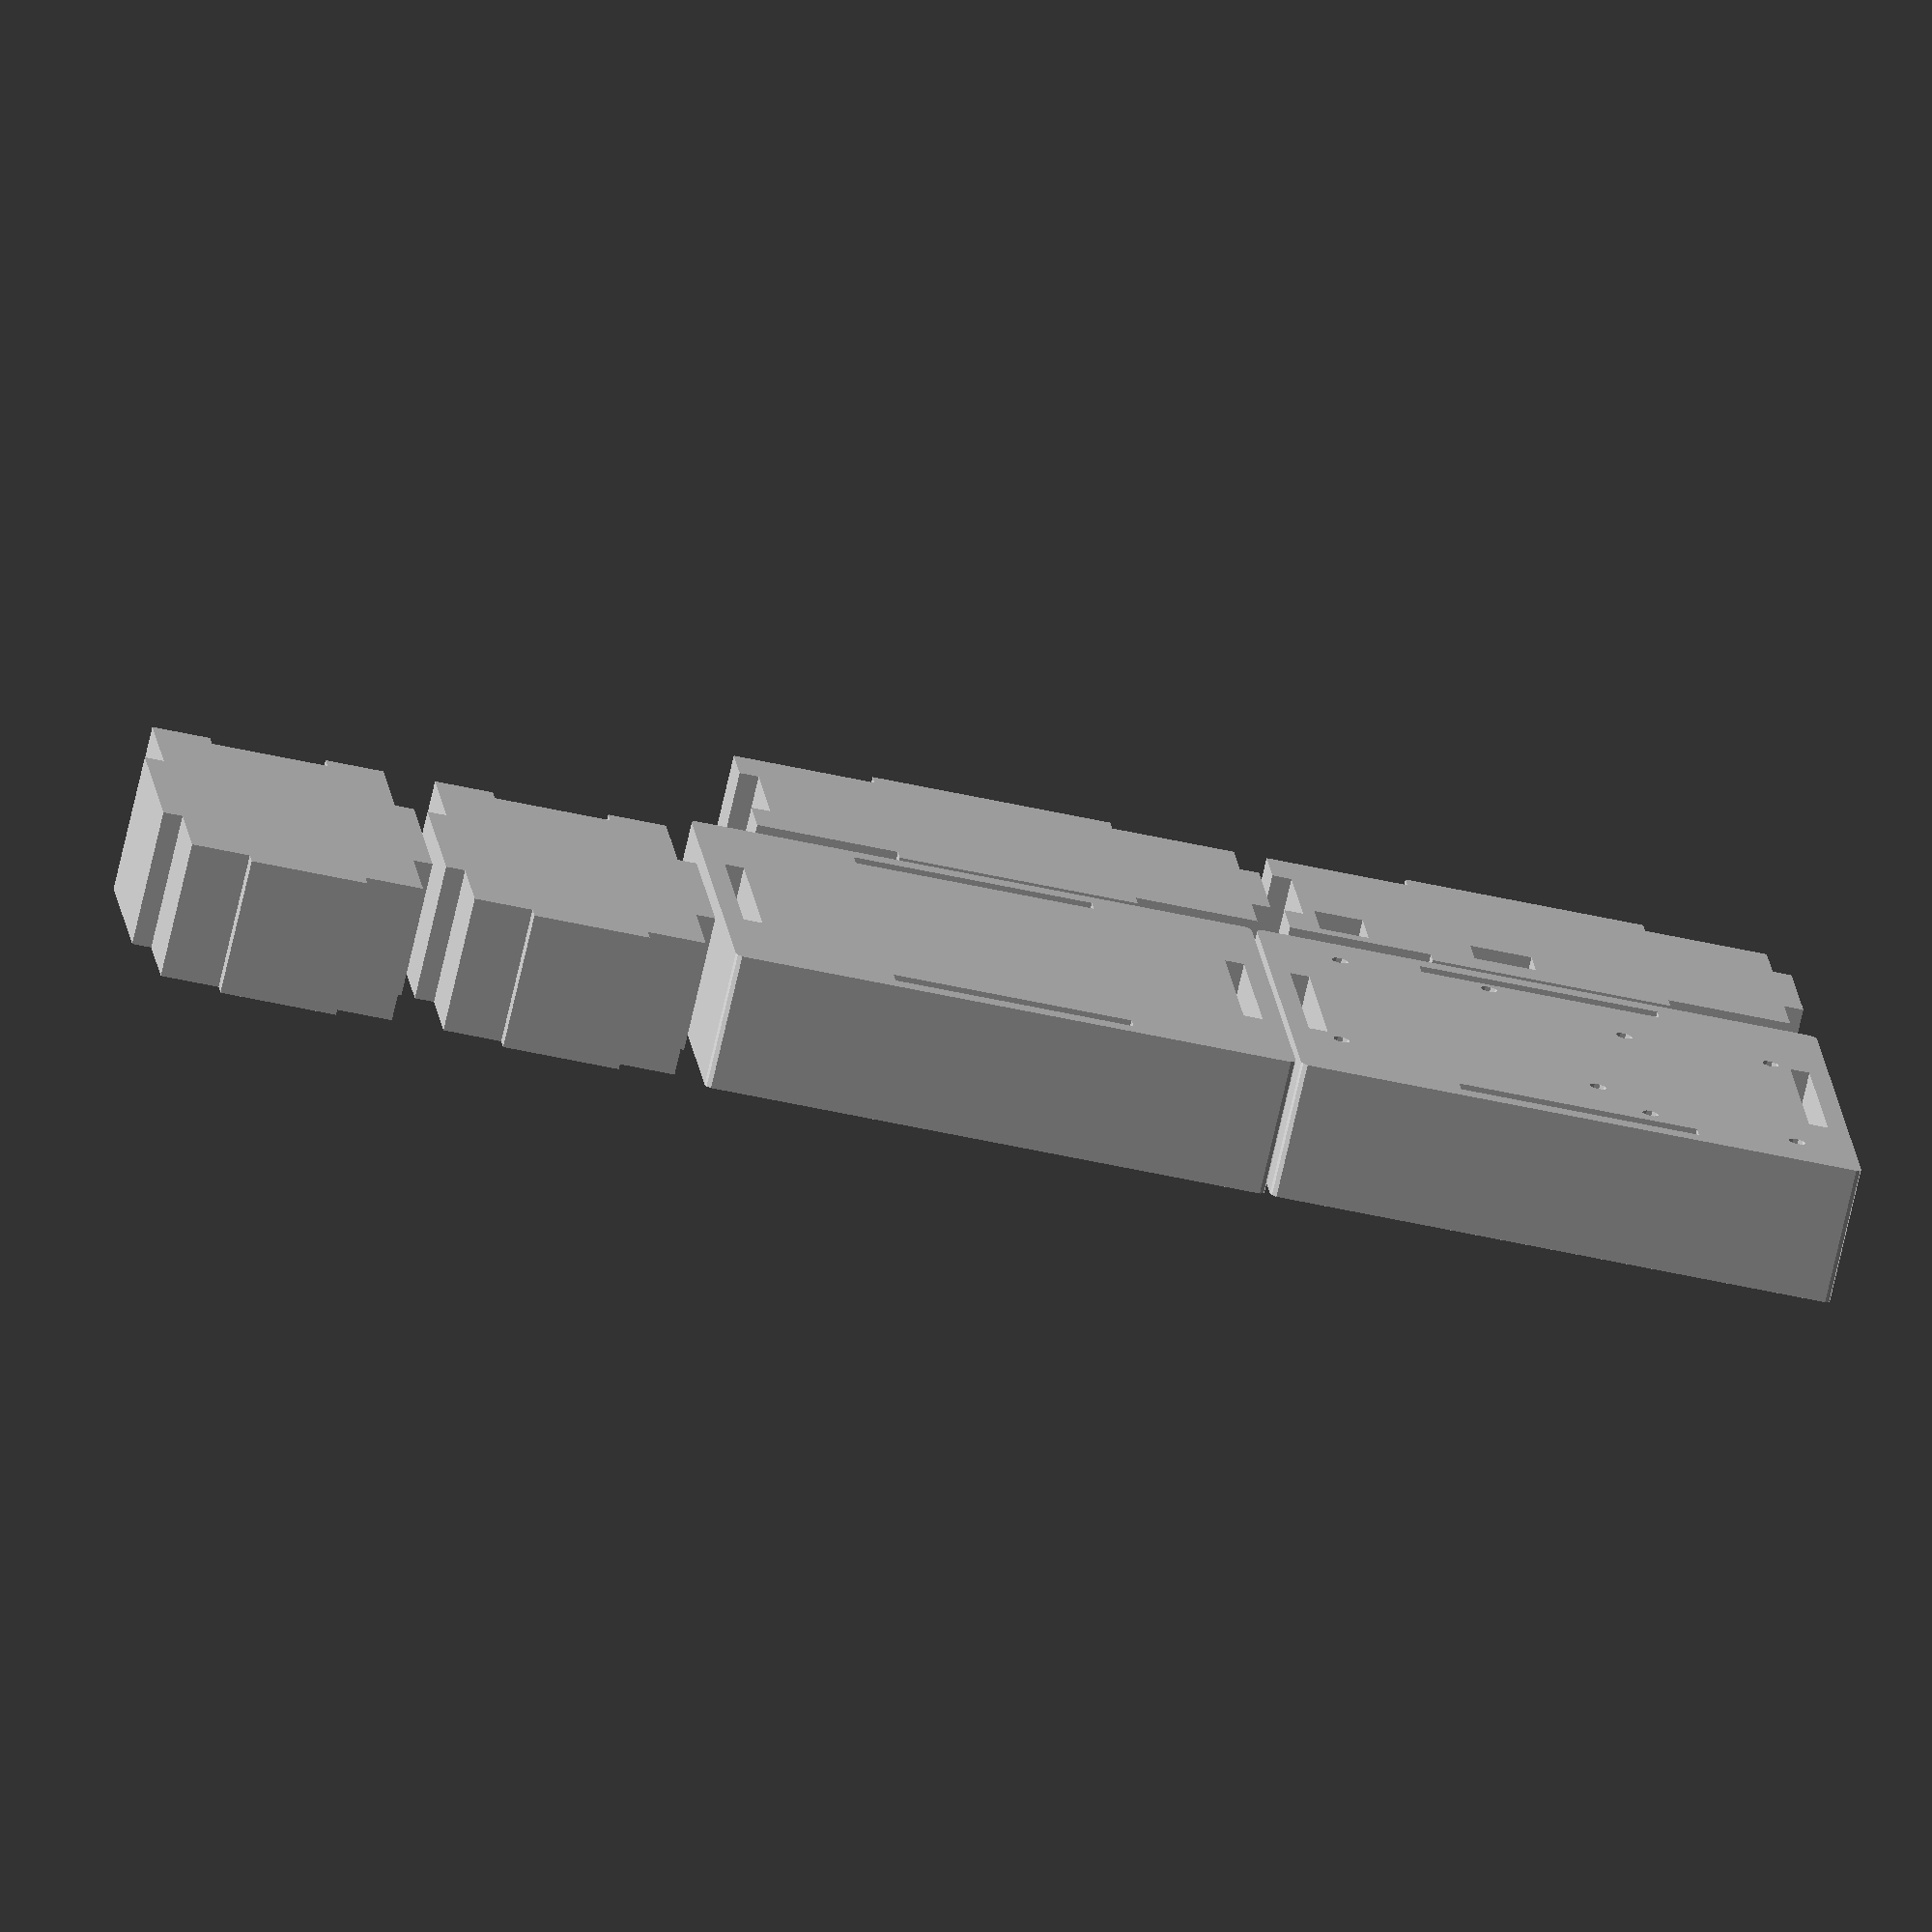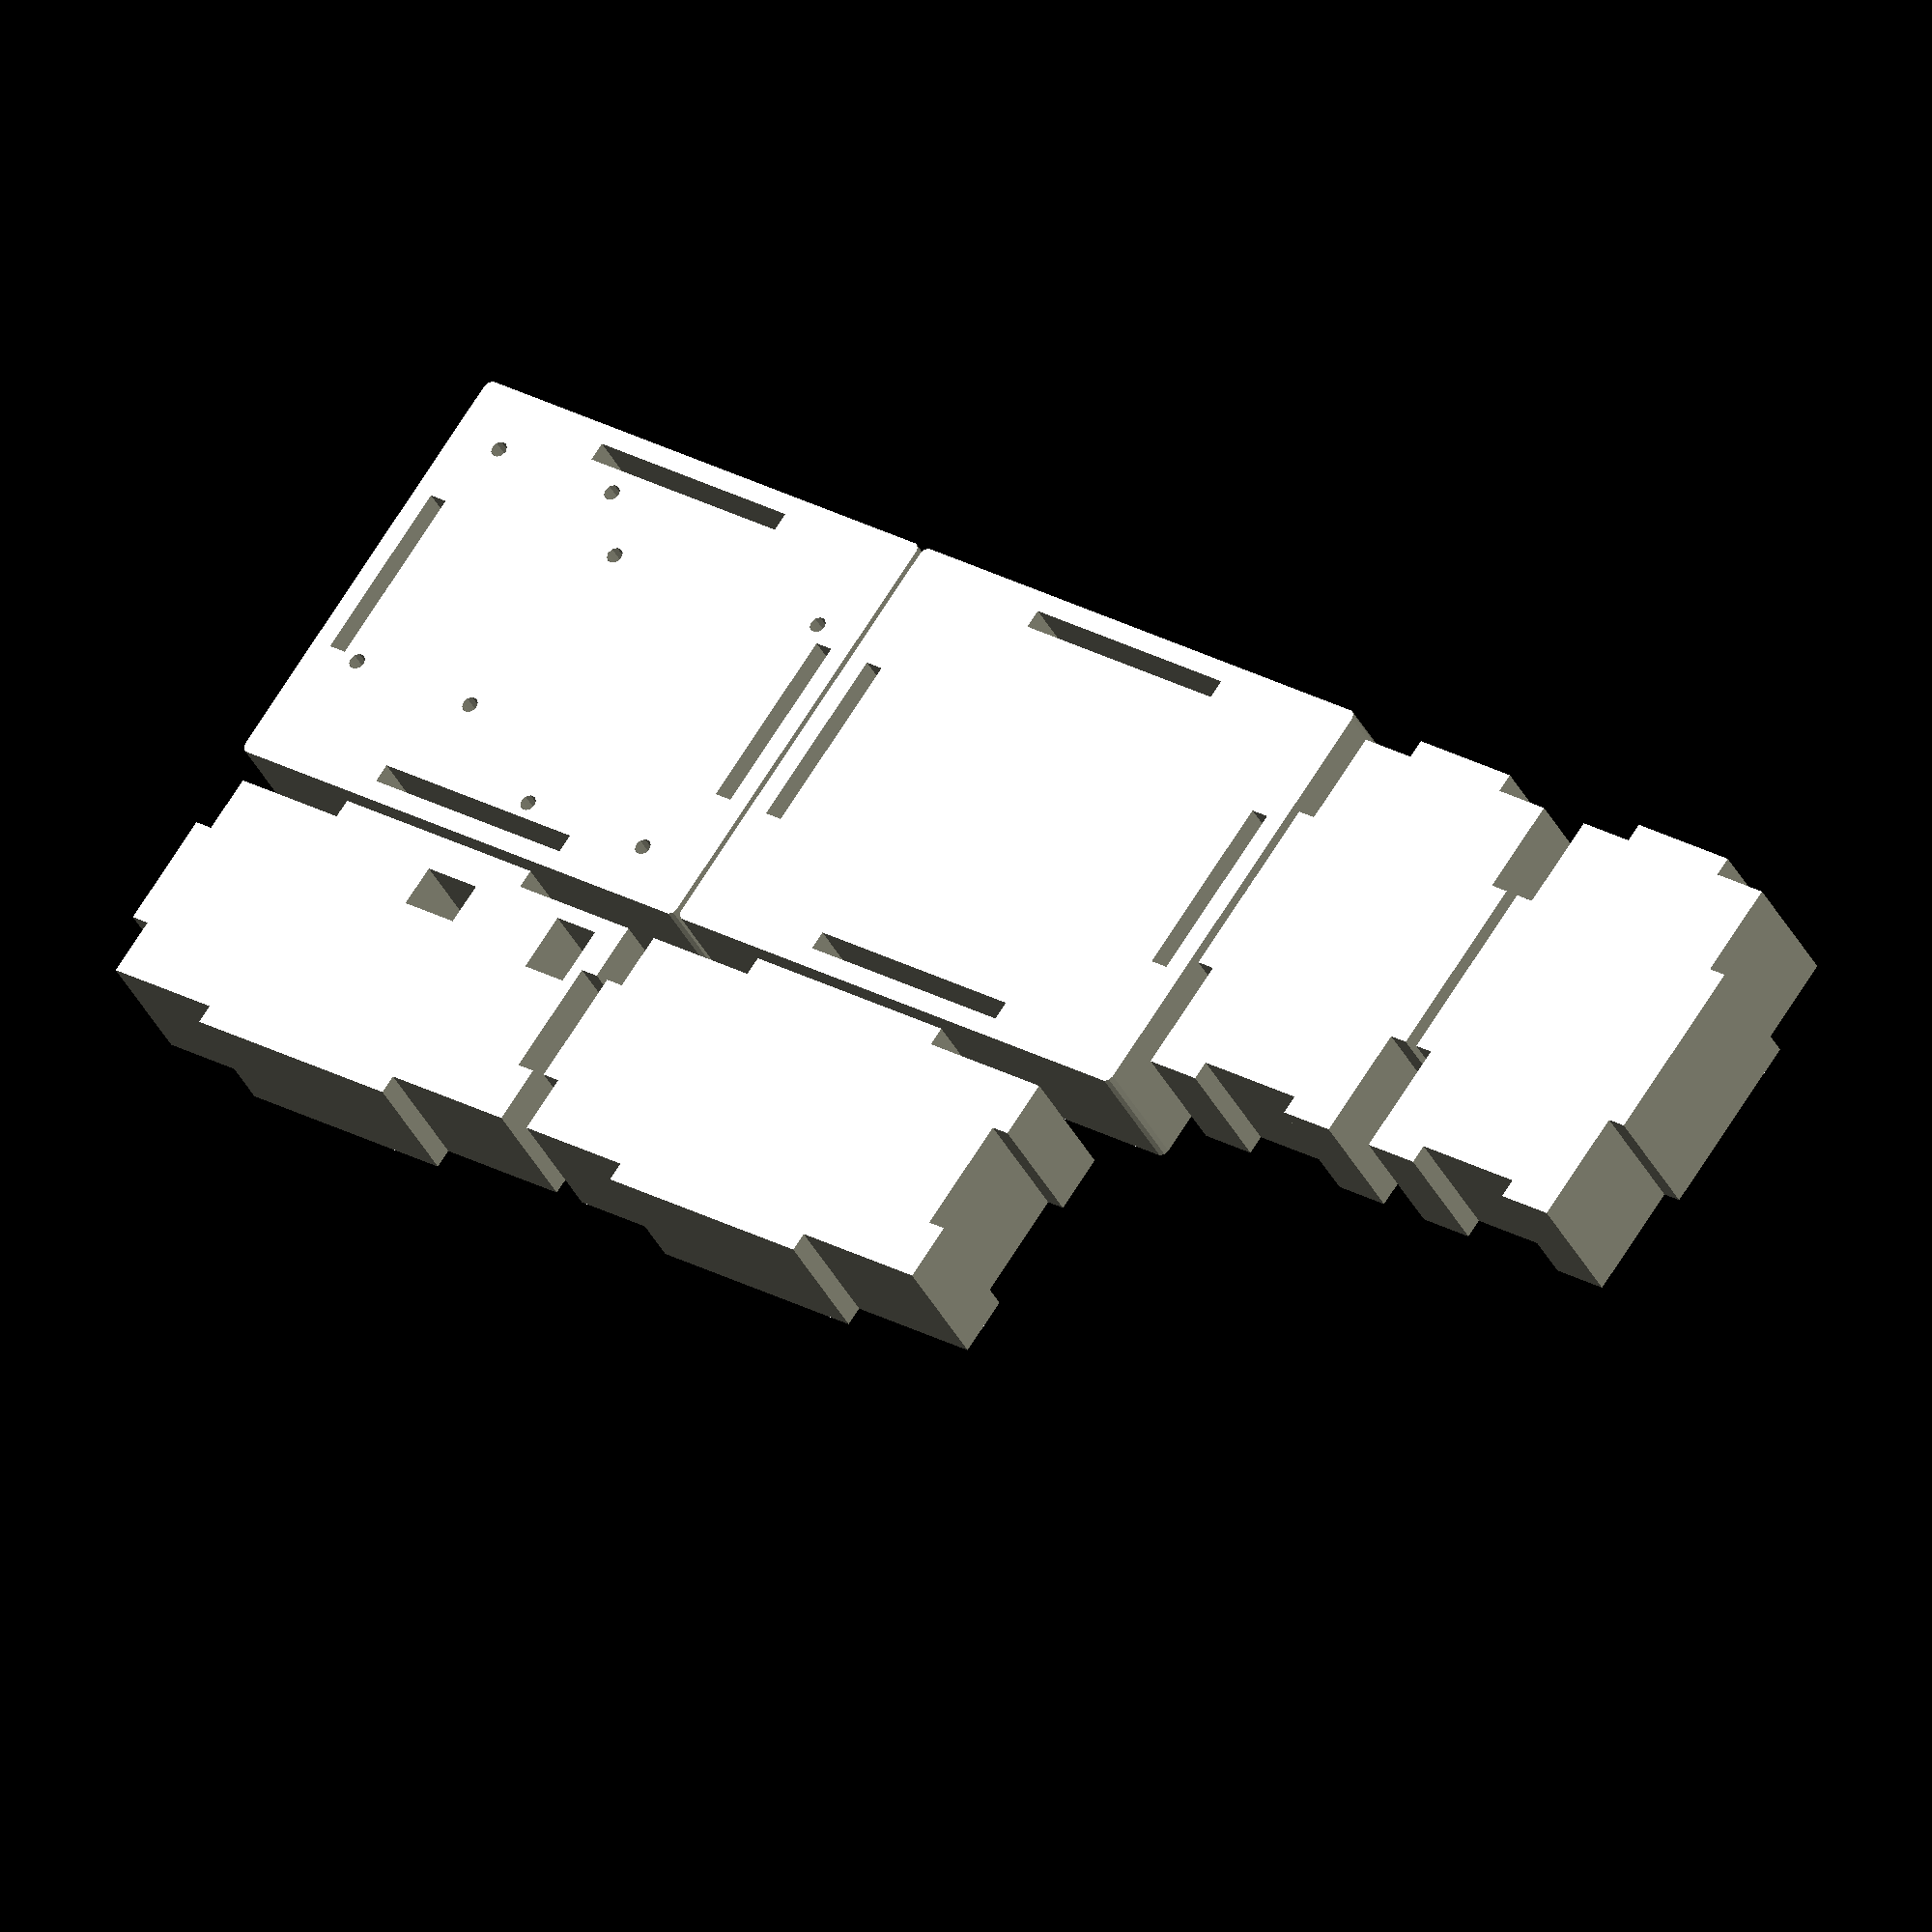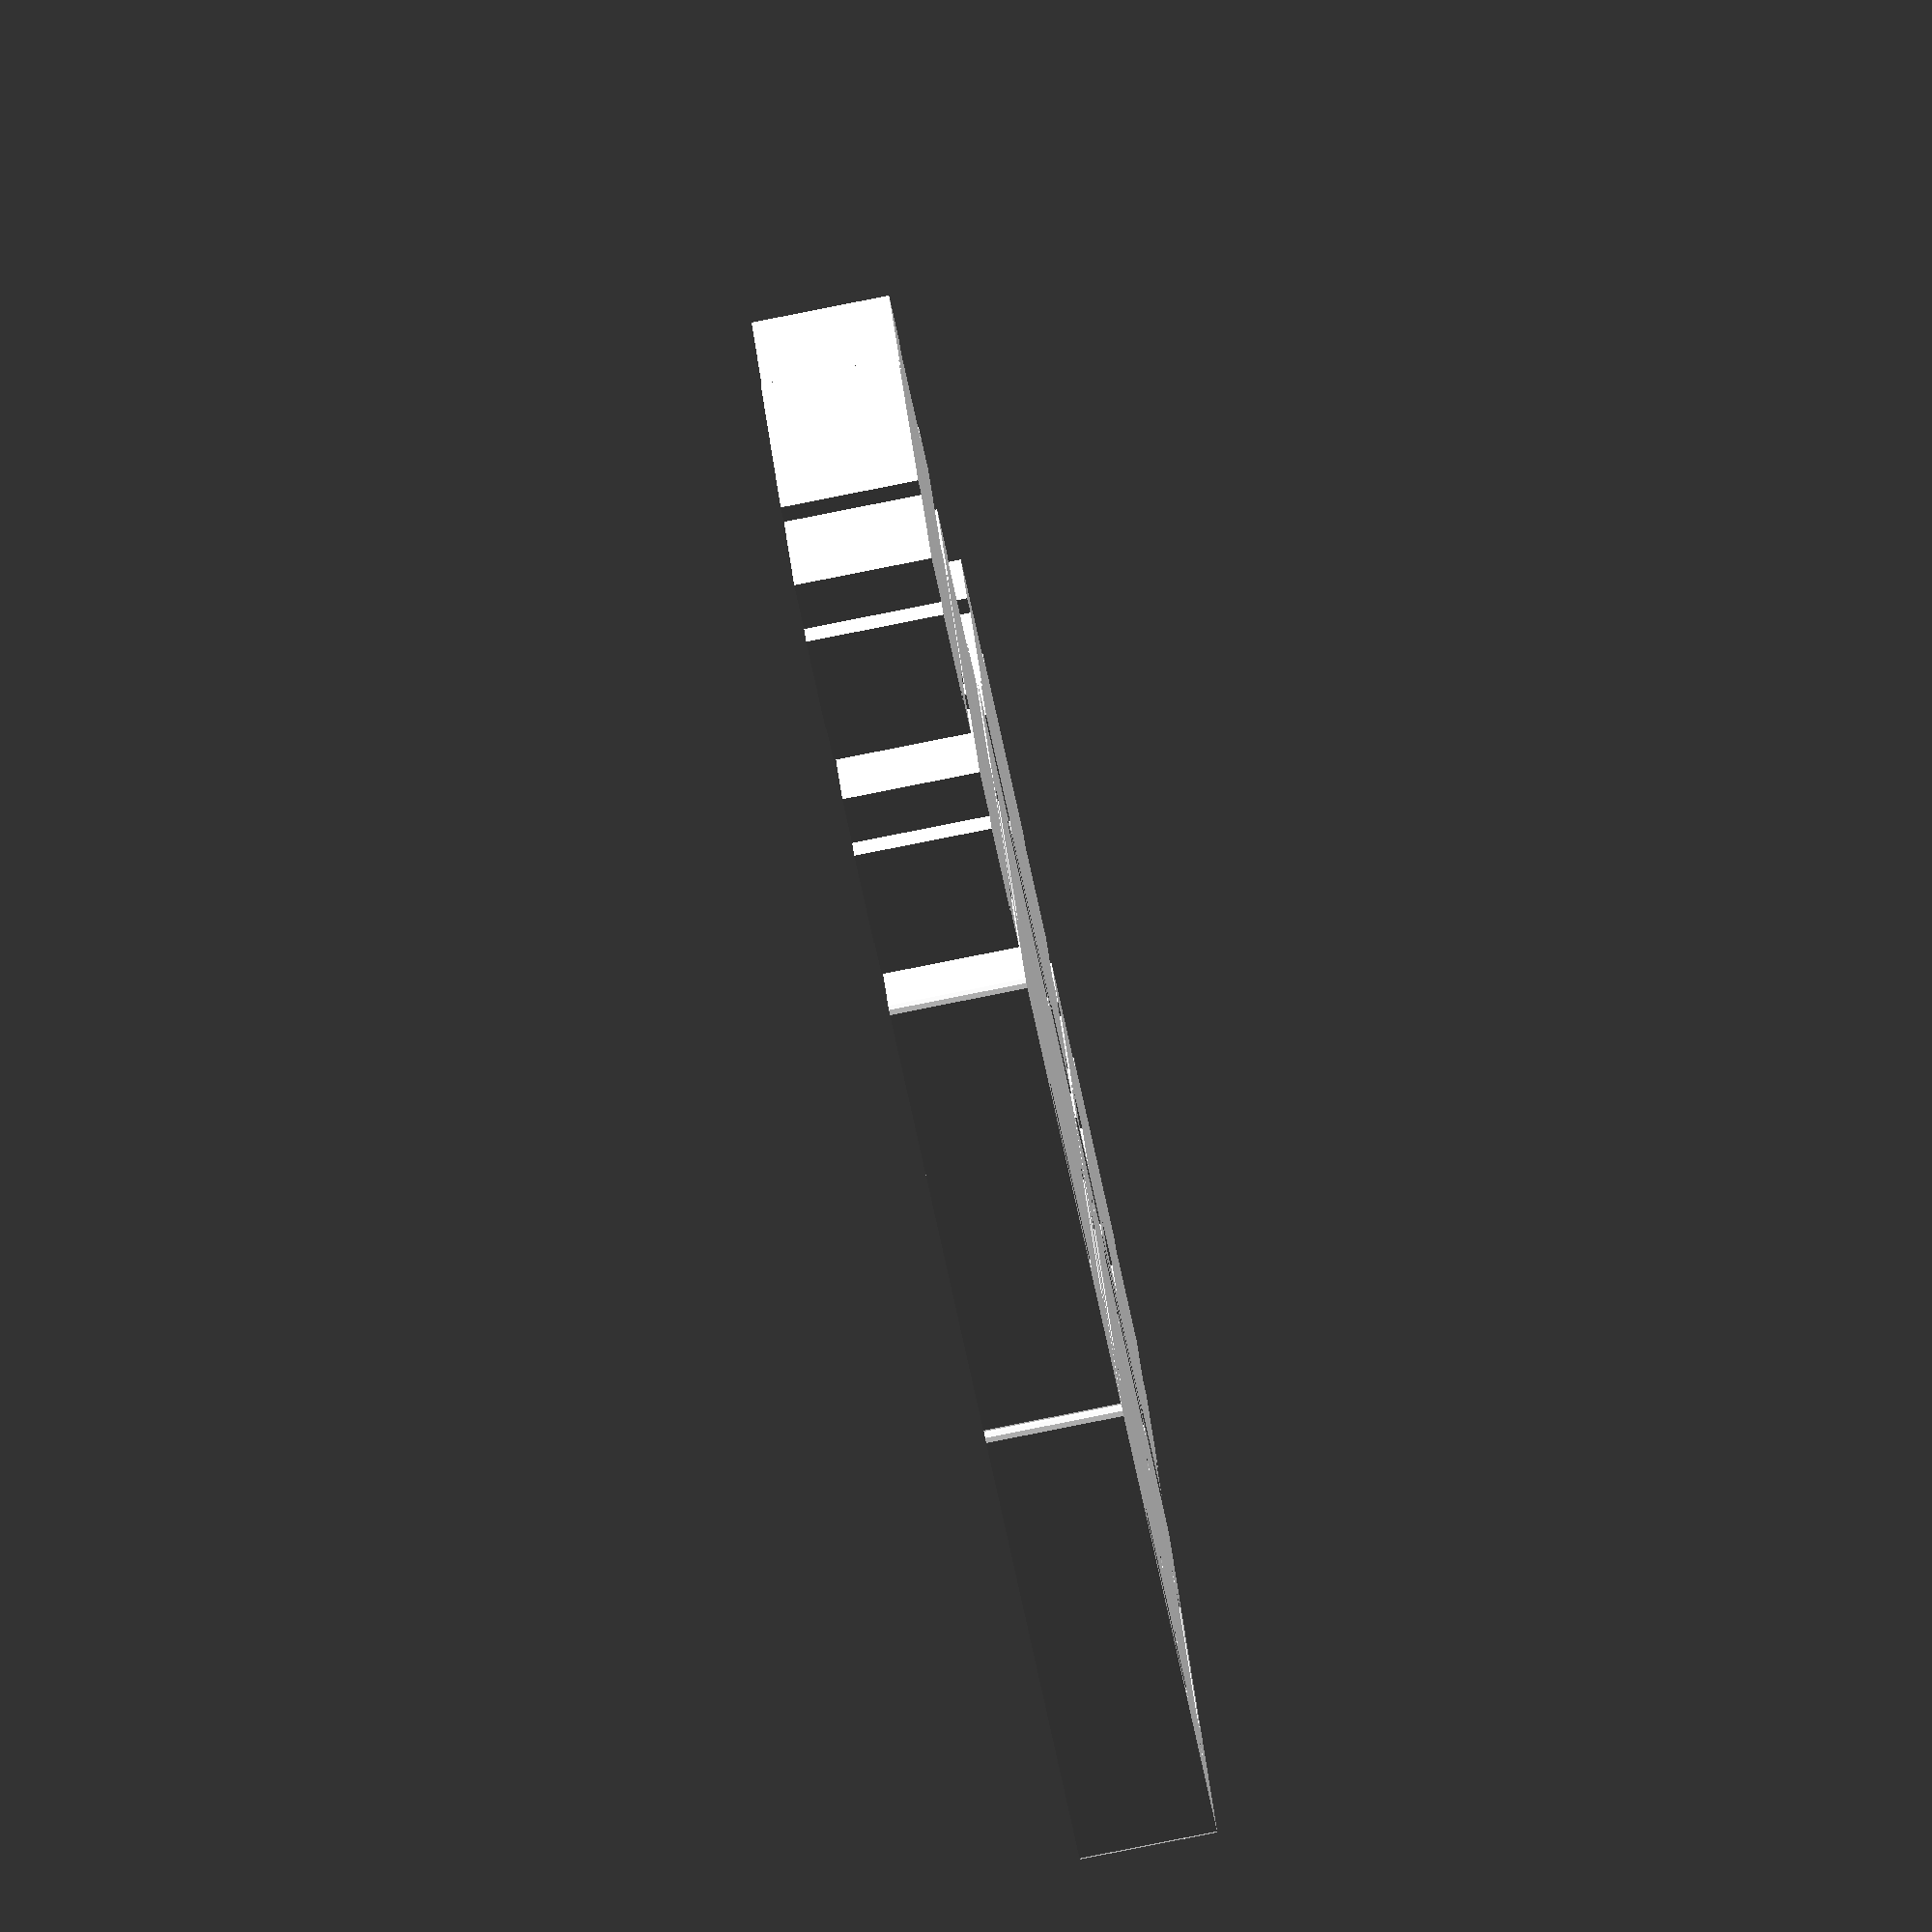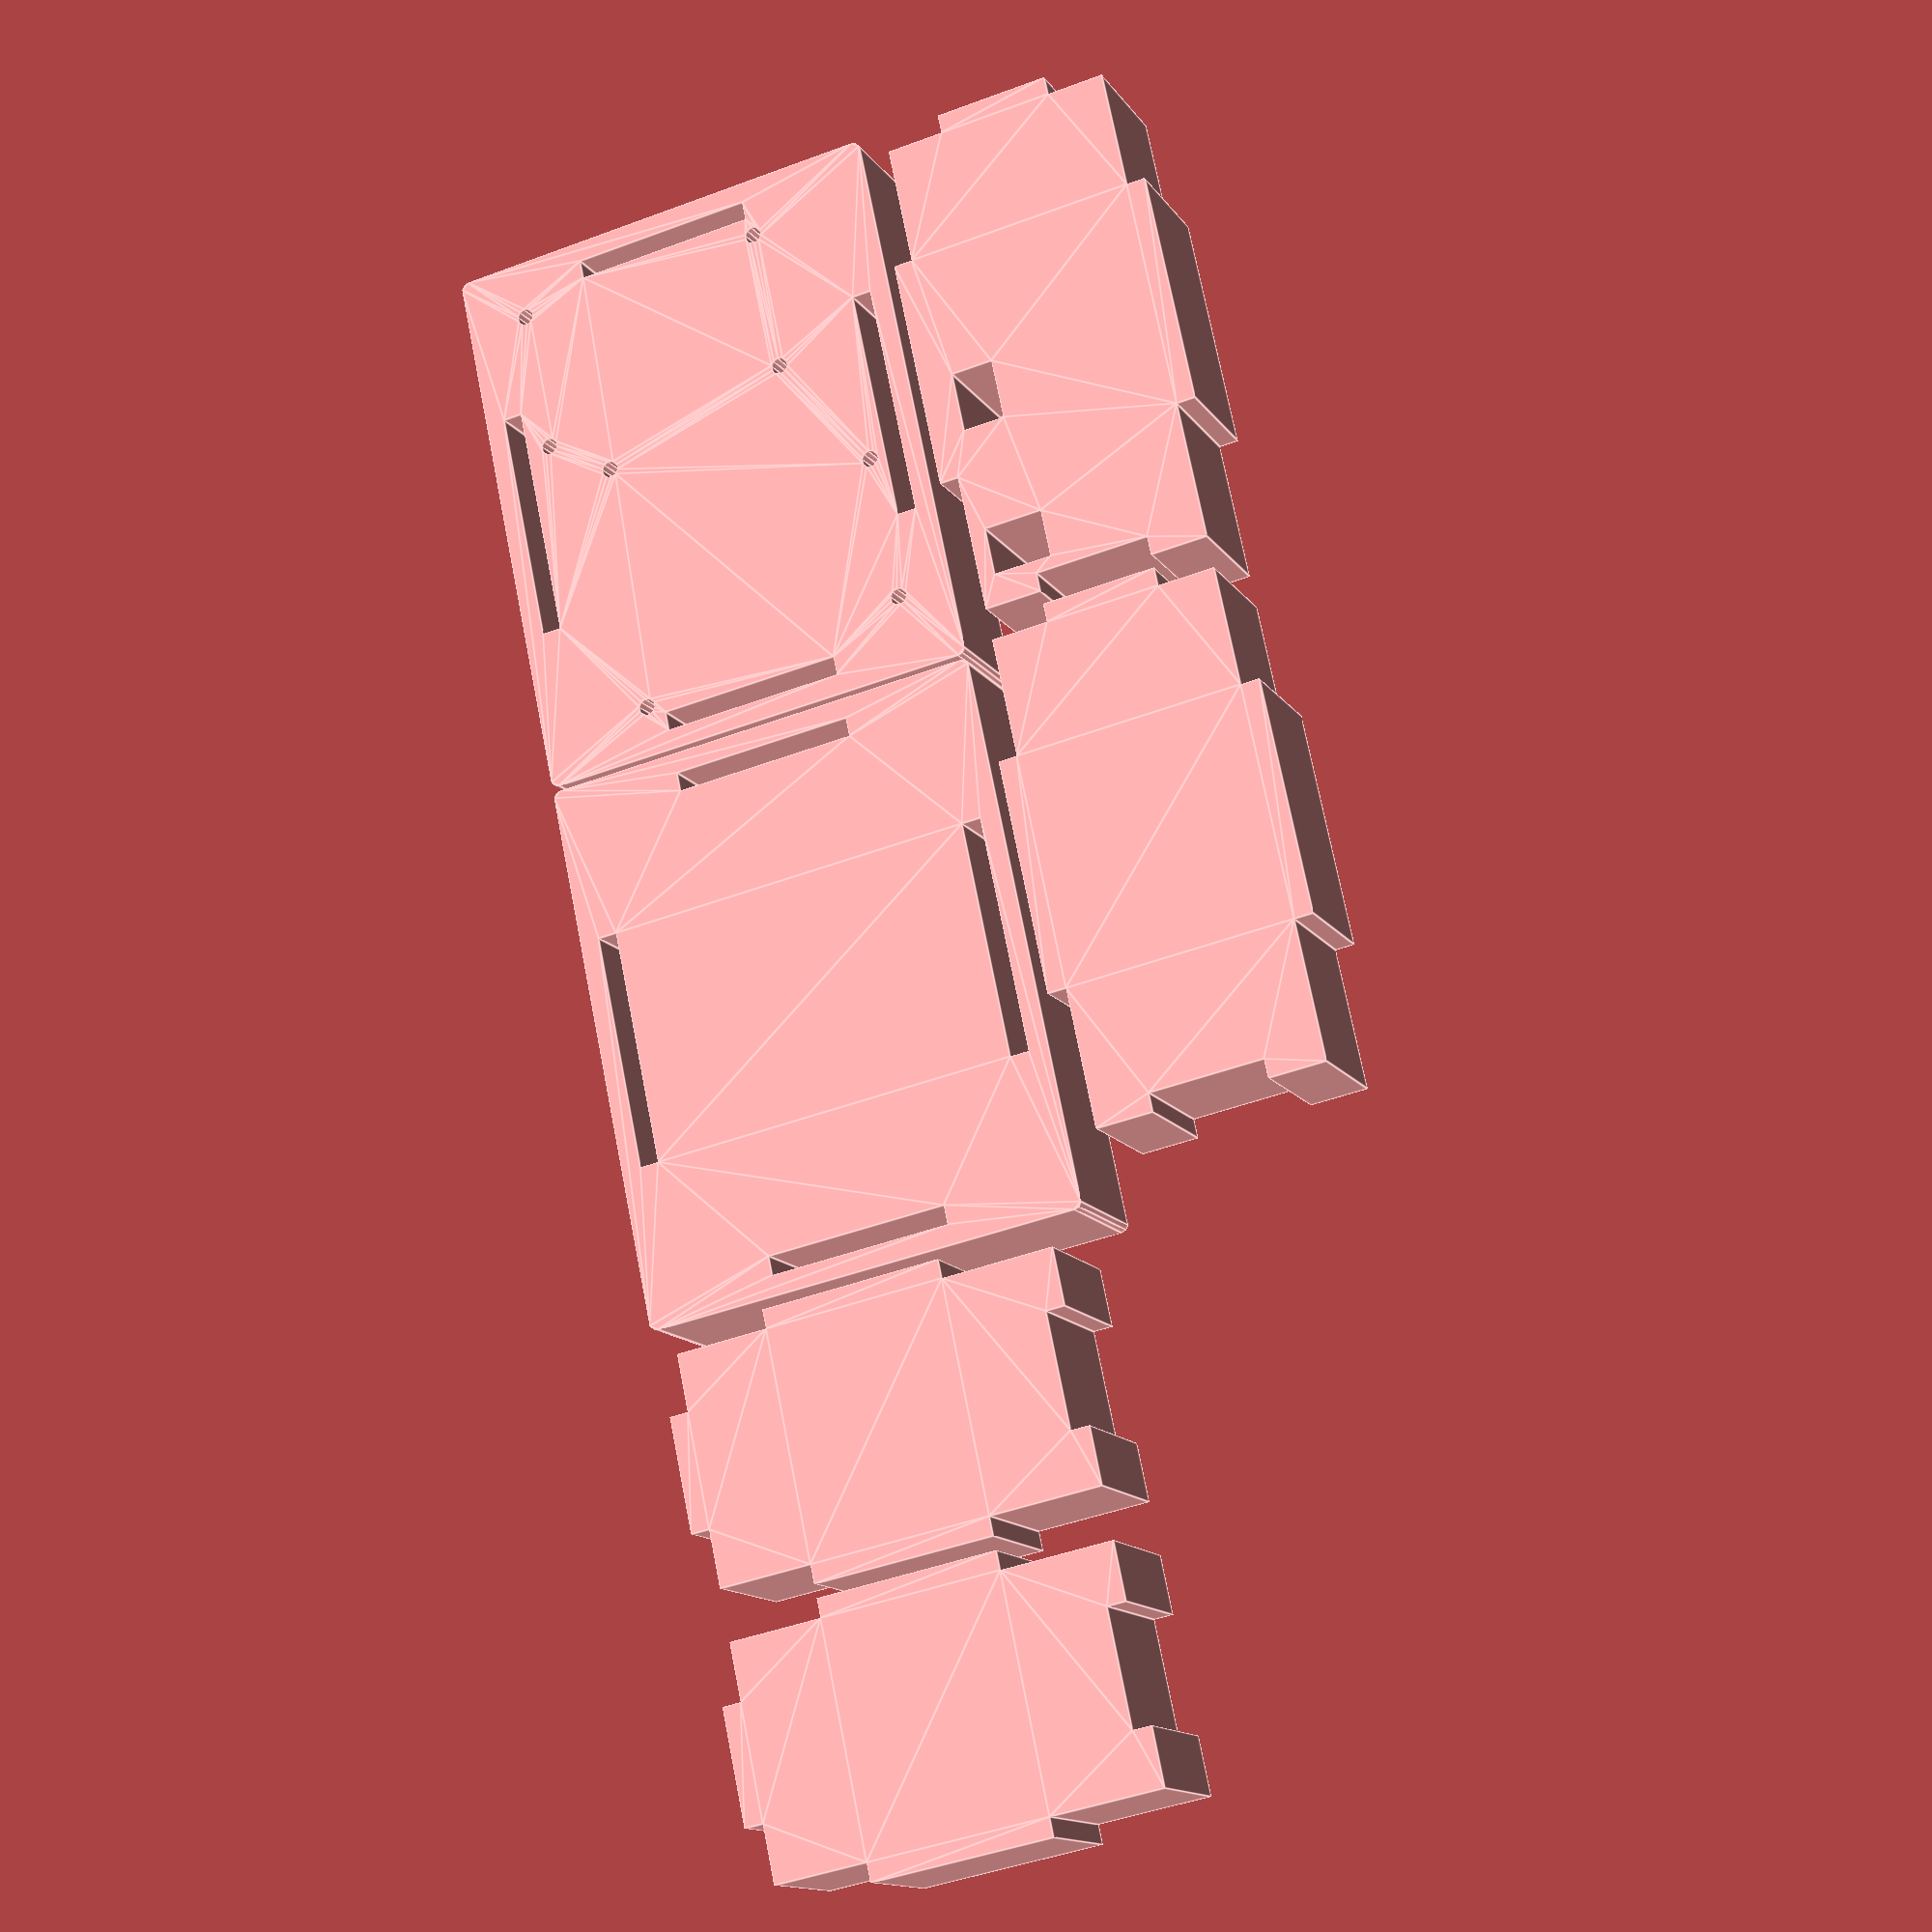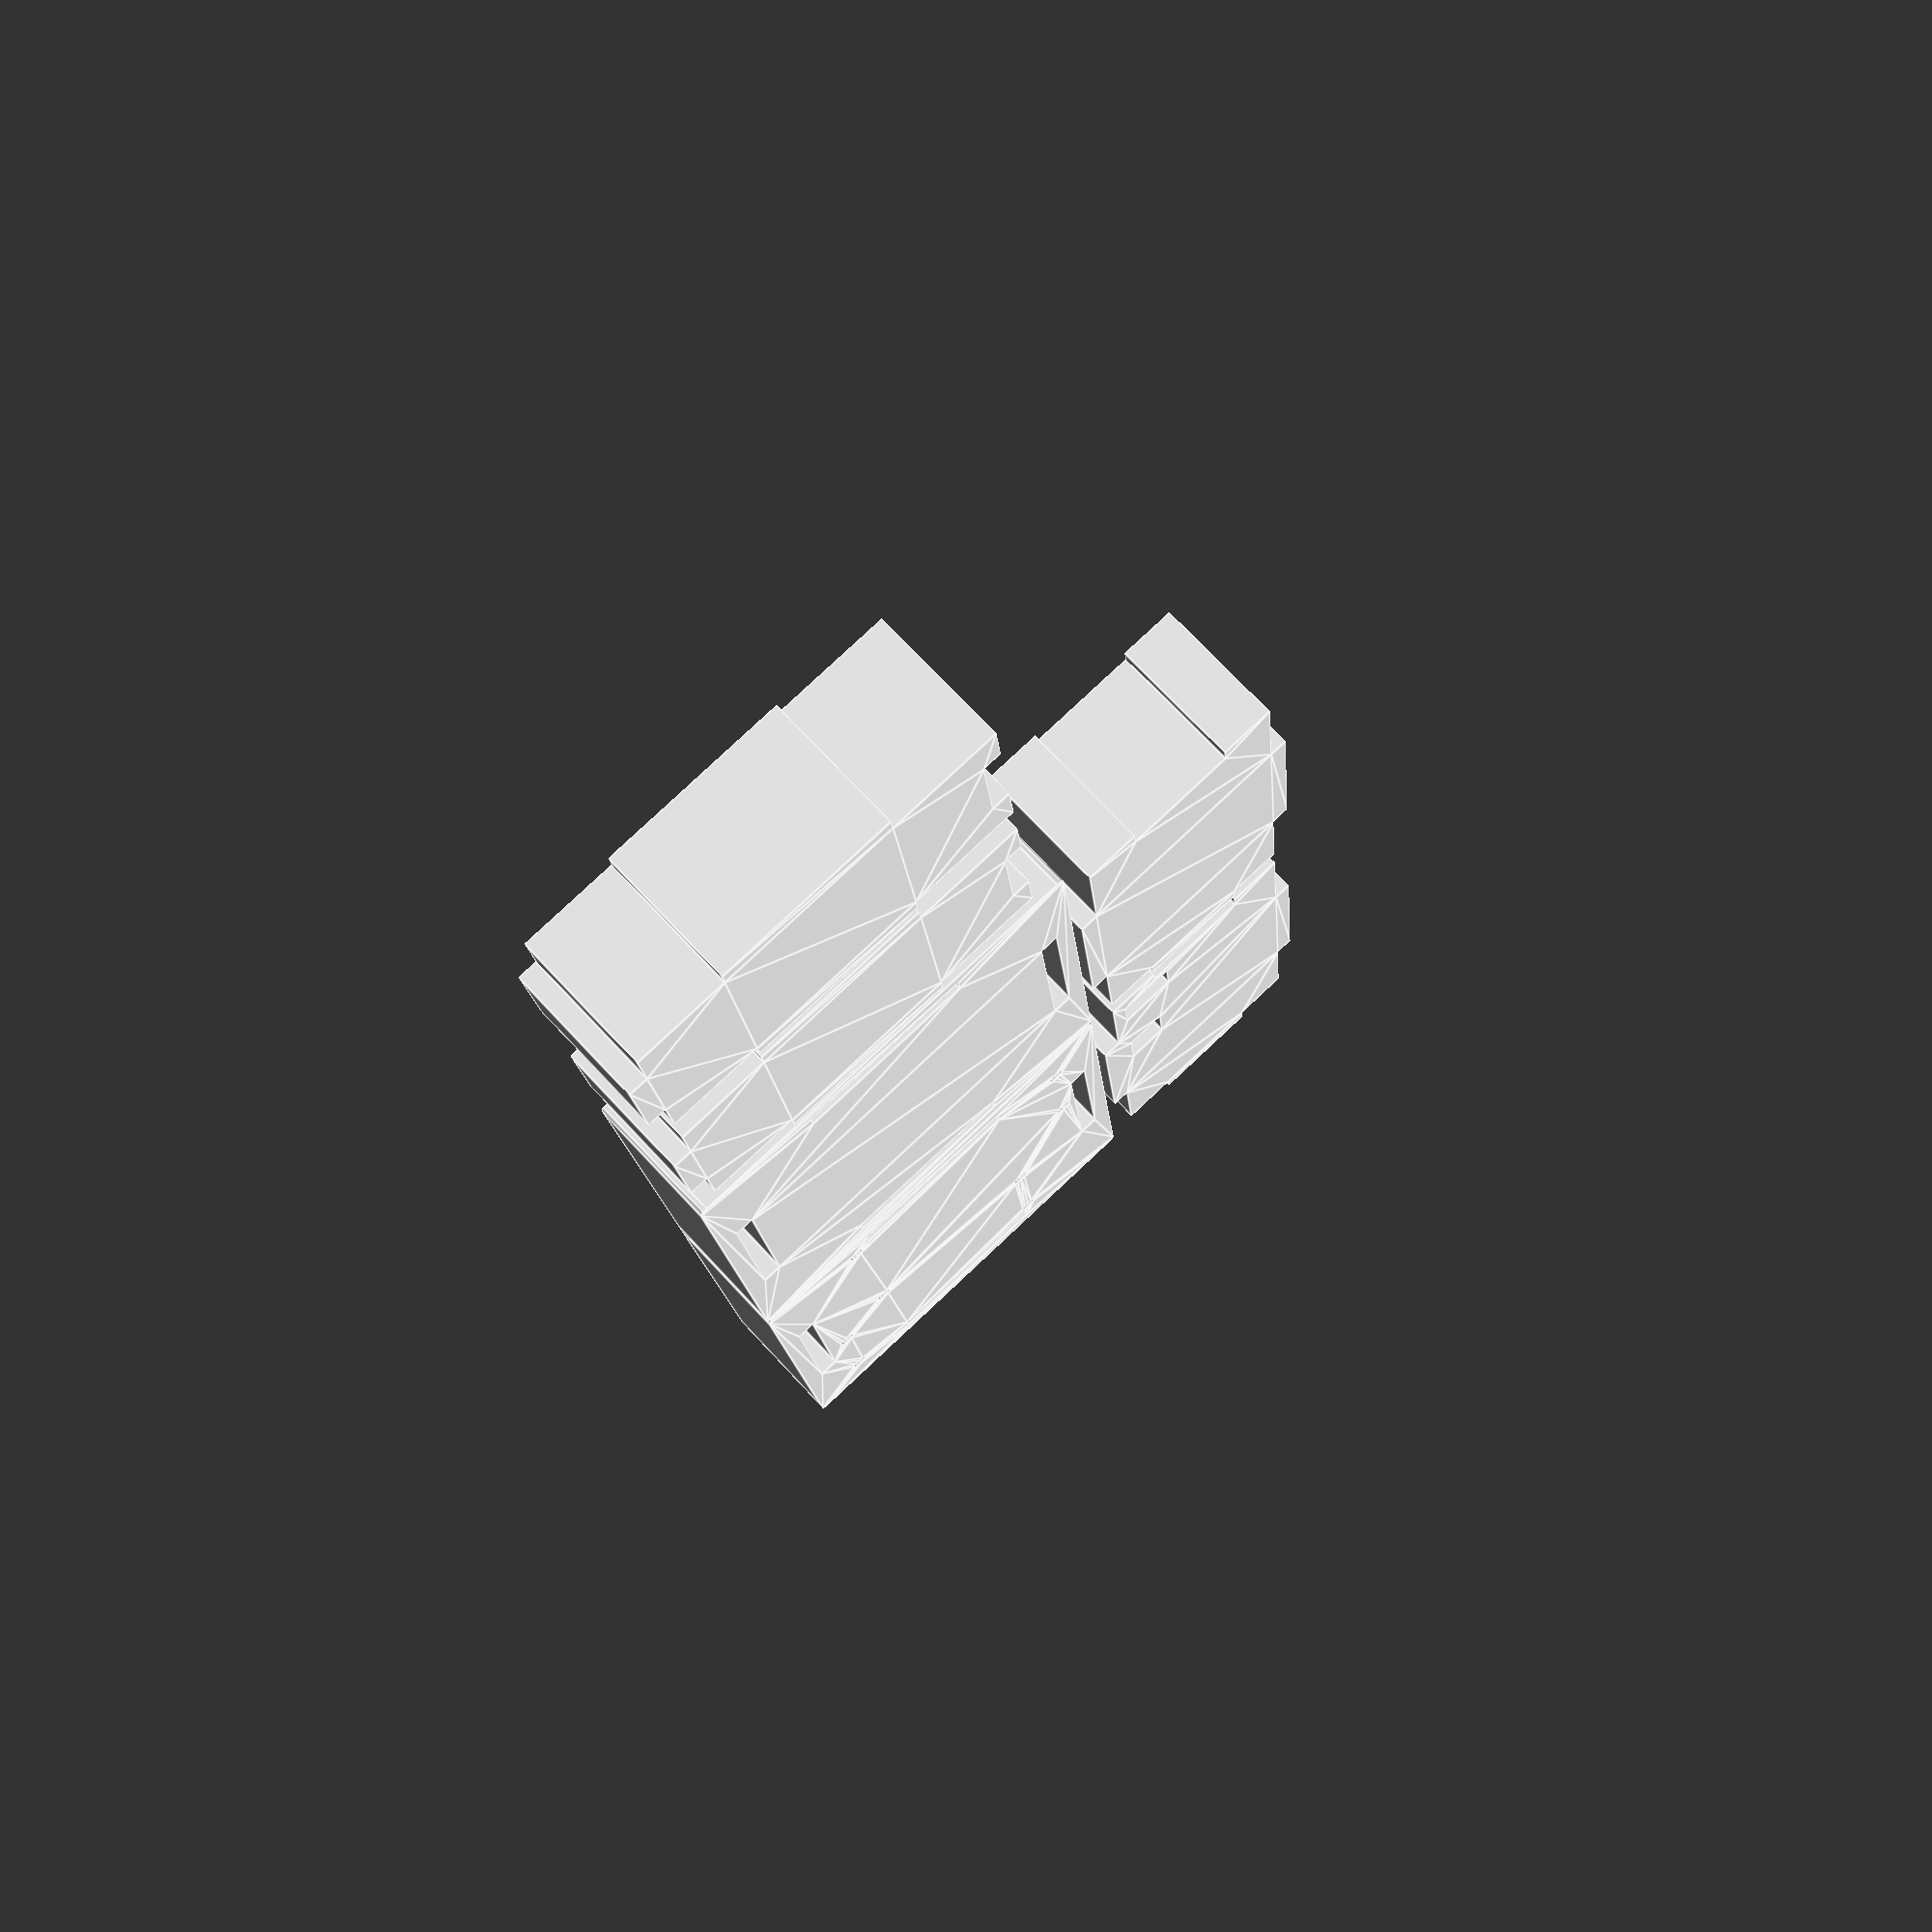
<openscad>
$fn = 10;

//Dimensions
materialThickness = .14;

//Inside Box Dimensions
spaceBetweenParts = .1;
padding = .02;
width = 3.5;
height = 2.7;
tall= 1.7;


//Overhang
overhang=.12;

insideBottomHoles = [
    //Arduino Holes
    [.125/2, 1.34 + .1 + .1, .6],
    [.125/2, 1.34 + .1 + 1.995, .54],
    [.125/2, 1.34 + .1 + .7, 2.6],
    [.125/2, 1.34 + .1 + 1.795, 2.6],
    
    //Ethernet Adapter Holes
    [.125/2, 0 + .123, .16],
    [.125/2, 0 + 1.2, .16],
    [.125/2, 0 + .123, 2.06],
    [.125/2, 0 + 1.2, 2.06]
    
];

insideTopHoles = [

];

panelCutouts = [
    //Power
    [1.34 + .1 + 1.63, .12,.356,.433],
    
    //USB
    [1.34 + .1 + .4,.12,.45,.31]    
];

panelHoles = [    
];

projection(cut=true){
    //bottom
    difference(){
            group(){
                //Make Bottom
                translate(
                    [
                        (width+(materialThickness+overhang+padding)*2)/2,
                        (height+(materialThickness+overhang+padding)*2)/2,
                         0
                    ]){
                    roundedRect(
                        [
                            width + (materialThickness+overhang+padding)*2,
                            height + (materialThickness+overhang+padding)*2,
                            materialThickness
                        ], overhang /2);                        
                }
                
                //Make Top
                translate(
                    [
                        (width + (materialThickness + overhang + padding) * 2 + spaceBetweenParts) + (width+(materialThickness+overhang+padding)*2)/2,
                        (height+(materialThickness+overhang+padding)*2)/2,
                         0
                    ]){
                    roundedRect(
                        [
                            width + (materialThickness+overhang+padding)*2,
                            height + (materialThickness+overhang+padding)*2,
                            materialThickness
                        ], overhang /2);                        
                }
                
            }

            group(){
                //Cut Homes In Top
                translate(
                    [
                        (width + (materialThickness + overhang + padding) * 2 + spaceBetweenParts) +
                        overhang+materialThickness+padding, 
                        overhang+materialThickness+padding
                    ]
                ) {
                    for(hole = insideTopHoles){
                        translate([hole[1], hole[2]]) cylinder(h=materialThickness, r1=hole[0], r2=hole[0]);
                    }
                    
                    translate([width/4, -padding -materialThickness]) 
                        cube([width/2, materialThickness, materialThickness]);
                    translate([width/4, +padding + height])
                        cube([width/2, materialThickness, materialThickness]);                    
                    
                    translate([-padding -materialThickness, height/4]) 
                        cube([materialThickness, height/2, materialThickness]);
                    translate([padding + width, height/4]) 
                        cube([materialThickness, height/2, materialThickness]);                    
                }
                
                //Cut Holes In Bottom
                translate(
                    [
                        overhang+materialThickness+padding, 
                        overhang+materialThickness+padding
                    ]
                ){
                    for(hole = insideBottomHoles){
                        translate([hole[1], hole[2]]) cylinder(h=materialThickness, r1=hole[0], r2=hole[0]);
                    }
                    translate([width/4, -padding -materialThickness]) 
                        cube([width/2, materialThickness, materialThickness]);
                    translate([width/4, +padding +height])
                        cube([width/2, materialThickness, materialThickness]);                    
                    
                    translate([-padding -materialThickness, height/4]) 
                        cube([materialThickness, height/2, materialThickness]);
                    translate([padding + width, height/4]) 
                        cube([materialThickness, height/2, materialThickness]);                 
                }
            }
        }
}

//Make Short Case Sides
     
    projection() translate([0, (height+(materialThickness+overhang+padding)*2) + spaceBetweenParts]){
        difference(){
            cube([width + (padding + materialThickness) * 2, tall + materialThickness*2, materialThickness]);
            group(){
                cube([padding+materialThickness+width/4, materialThickness,materialThickness]);
                translate([padding+materialThickness+(width/4)*3, 0]) cube([padding+materialThickness+width/4, materialThickness,materialThickness]);
                translate([0, materialThickness + tall]){
                    cube([padding+materialThickness+width/4, materialThickness,materialThickness]);
                    translate([padding+materialThickness+(width/4)*3, 0]) cube([padding+materialThickness+width/4, materialThickness,materialThickness]);
                }
                
                translate([0,materialThickness]){
                    cube([materialThickness, tall/4, materialThickness]);
                    translate([0,tall/4*3]) cube([materialThickness, tall/4, materialThickness]);
                }
                
                translate([padding*2+materialThickness+width,materialThickness+tall/4]){
                    
                    cube([materialThickness, tall/2, materialThickness]);
                }
                
                //Put cutouts and holes in panel...
                translate(
                        [
                            materialThickness + padding, 
                            materialThickness
                        ]
                    ){
                    for(cutout = panelCutouts){                        
                        translate([cutout[0], cutout[1]])
                            cube(
                                [
                                    cutout[2],
                                    cutout[3],
                                    materialThickness
                                ]
                            );
                    }
                    
                    
                    for(hole = panelHoles){
                        translate([hole[0], hole[1]])
                            cylinder(h=materialThickness, r1=hole[2], r2=hole[2]);                        
                    }
                }
            }
        }
    }
    
    
    projection() translate([spaceBetweenParts + padding*2 + materialThickness*2 + width, (height+(materialThickness+overhang+padding)*2) + spaceBetweenParts]){
        difference(){
            cube([width + (padding + materialThickness) * 2, tall + materialThickness*2, materialThickness]);
            group(){
                cube([padding+materialThickness+width/4, materialThickness,materialThickness]);
                translate([padding+materialThickness+(width/4)*3, 0]) cube([padding+materialThickness+width/4, materialThickness,materialThickness]);
                translate([0, materialThickness + tall]){
                    cube([padding+materialThickness+width/4, materialThickness,materialThickness]);
                    translate([padding+materialThickness+(width/4)*3, 0]) cube([padding+materialThickness+width/4, materialThickness,materialThickness]);
                }
                
                translate([0,materialThickness]){
                    cube([materialThickness, tall/4, materialThickness]);
                    translate([0,tall/4*3]) cube([materialThickness, tall/4, materialThickness]);
                }
                
                translate([padding*2+materialThickness+width,materialThickness+tall/4]){
                    
                    cube([materialThickness, tall/2, materialThickness]);
                }
            }
        }
    }
    
    //Make Long Sides
        projection() translate([(width+(materialThickness+overhang+padding)*2 + spaceBetweenParts)*2, 0]){
        difference(){
            cube([tall + materialThickness*2, height + (padding + materialThickness) * 2, , materialThickness]);
            group(){
                cube([materialThickness, padding+materialThickness+height/4, materialThickness]);
                translate([0, padding+materialThickness+(height/4)*3])
                    cube(
                        [
                            materialThickness,
                            padding+materialThickness+height/4, 
                            materialThickness
                        ]
                    );
                translate([materialThickness + tall, 0]){
                    cube(
                        [                            
                            materialThickness,
                            padding+materialThickness+height/4, 
                            materialThickness
                        ]
                    );
                    translate([0, padding+materialThickness+(height/4)*3]) 
                        cube(
                            [
                                materialThickness,
                                padding+materialThickness+height/4, 
                                materialThickness
                            ]
                        );
                }
                
                translate([materialThickness, 0]){
                    cube(
                        [
                            tall/4, 
                            materialThickness, 
                            materialThickness
                        ]
                    );
                    
                    translate([tall/4*3, 0]) 
                        cube([tall/4, materialThickness, materialThickness]);
                }
                
                translate([materialThickness+tall/4, padding*2+materialThickness+height]){
                    
                    cube([tall/2, materialThickness, materialThickness]);
                }
            }
        }
    }
    
    
    projection() translate([(width+(materialThickness+overhang+padding)*2 + spaceBetweenParts)*2 + spaceBetweenParts + tall + materialThickness*2, 0]){
        difference(){
            cube([tall + materialThickness*2, height + (padding + materialThickness) * 2, , materialThickness]);
            group(){
                cube([materialThickness, padding+materialThickness+height/4, materialThickness]);
                translate([0, padding+materialThickness+(height/4)*3])
                    cube(
                        [
                            materialThickness,
                            padding+materialThickness+height/4, 
                            materialThickness
                        ]
                    );
                translate([materialThickness + tall, 0]){
                    cube(
                        [                            
                            materialThickness,
                            padding+materialThickness+height/4, 
                            materialThickness
                        ]
                    );
                    translate([0, padding+materialThickness+(height/4)*3]) 
                        cube(
                            [
                                materialThickness,
                                padding+materialThickness+height/4, 
                                materialThickness
                            ]
                        );
                }
                
                translate([materialThickness, 0]){
                    cube(
                        [
                            tall/4, 
                            materialThickness, 
                            materialThickness
                        ]
                    );
                    
                    translate([tall/4*3, 0]) 
                        cube([tall/4, materialThickness, materialThickness]);
                }
                
                translate([materialThickness+tall/4, padding*2+materialThickness+height]){
                    
                    cube([tall/2, materialThickness, materialThickness]);
                }
            }
        }
    }
    

// radius - radius of corners
module roundedRect(size, radius)
{
	x = size[0];
	y = size[1];
	z = size[2];

	linear_extrude(height=z)
	hull()
	{
		// place 4 circles in the corners, with the given radius
		translate([(-x/2)+(radius/2), (-y/2)+(radius/2), 0])
		circle(r=radius);
	
		translate([(x/2)-(radius/2), (-y/2)+(radius/2), 0])
		circle(r=radius);
	
		translate([(-x/2)+(radius/2), (y/2)-(radius/2), 0])
		circle(r=radius);
	
		translate([(x/2)-(radius/2), (y/2)-(radius/2), 0])
		circle(r=radius);
	}
}
</openscad>
<views>
elev=74.3 azim=5.8 roll=167.1 proj=o view=wireframe
elev=215.4 azim=324.5 roll=336.7 proj=o view=wireframe
elev=261.2 azim=212.6 roll=78.7 proj=o view=wireframe
elev=13.2 azim=78.1 roll=20.9 proj=p view=edges
elev=287.9 azim=275.5 roll=137.1 proj=p view=edges
</views>
